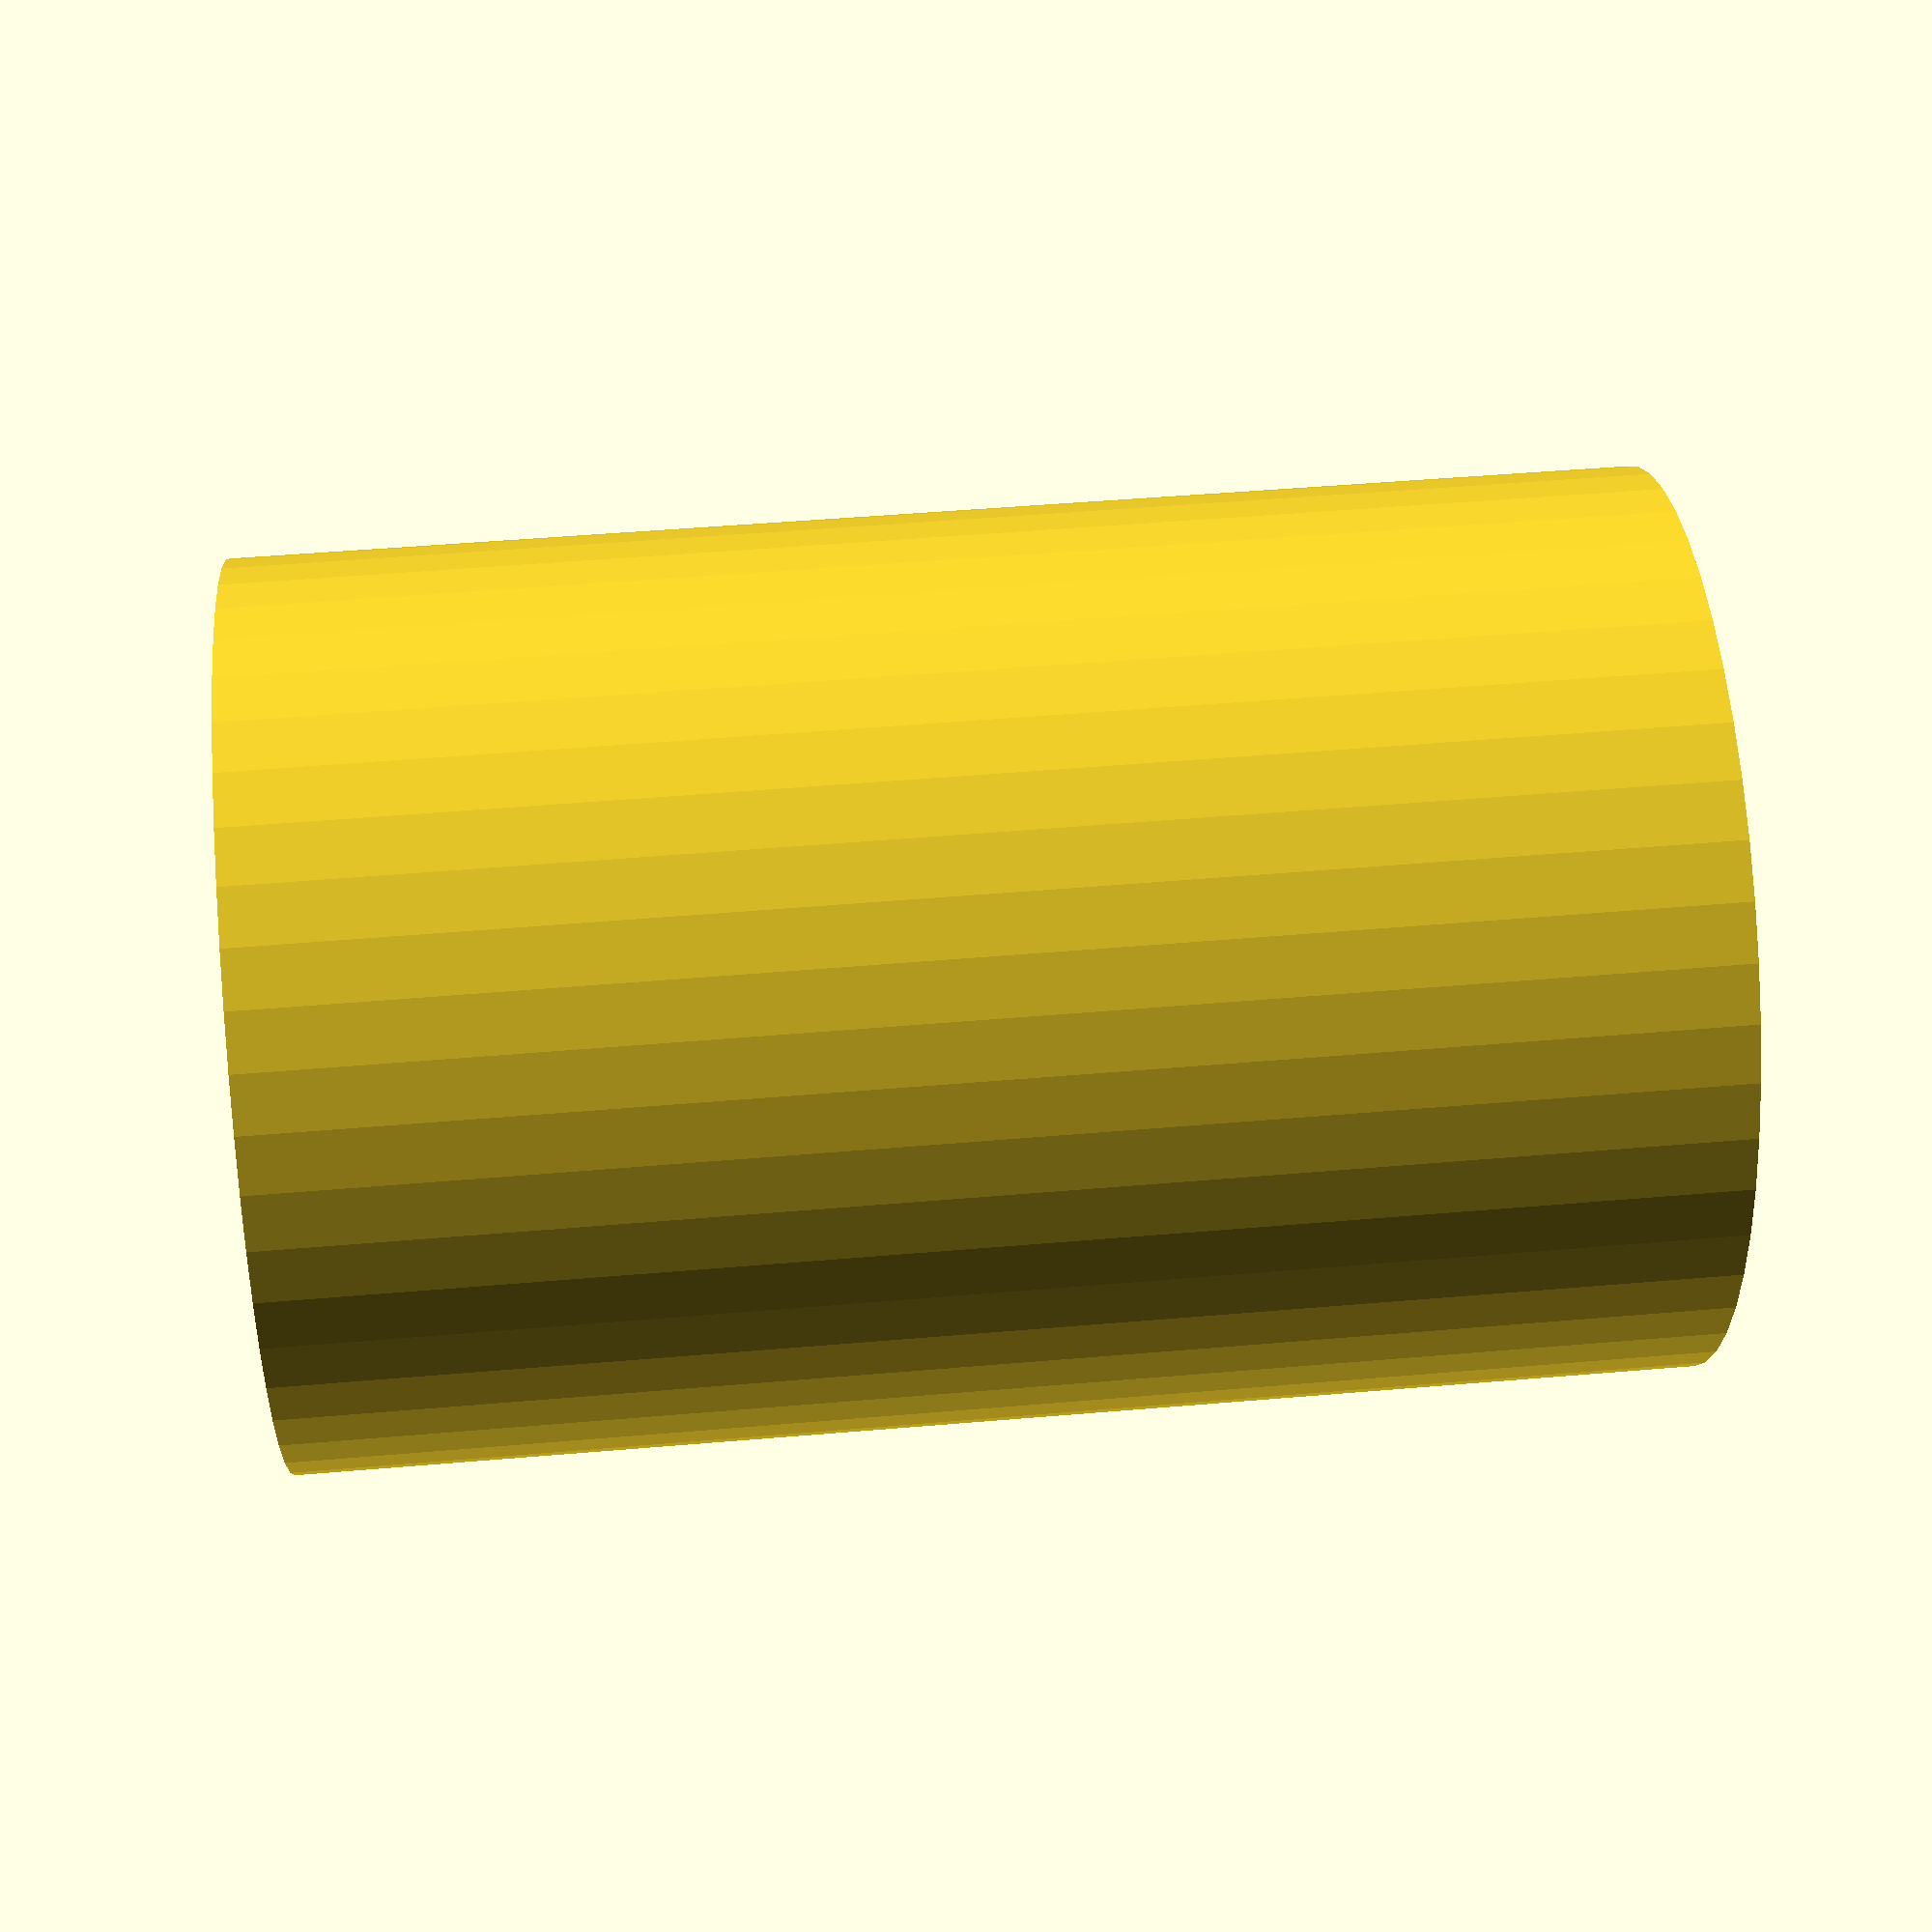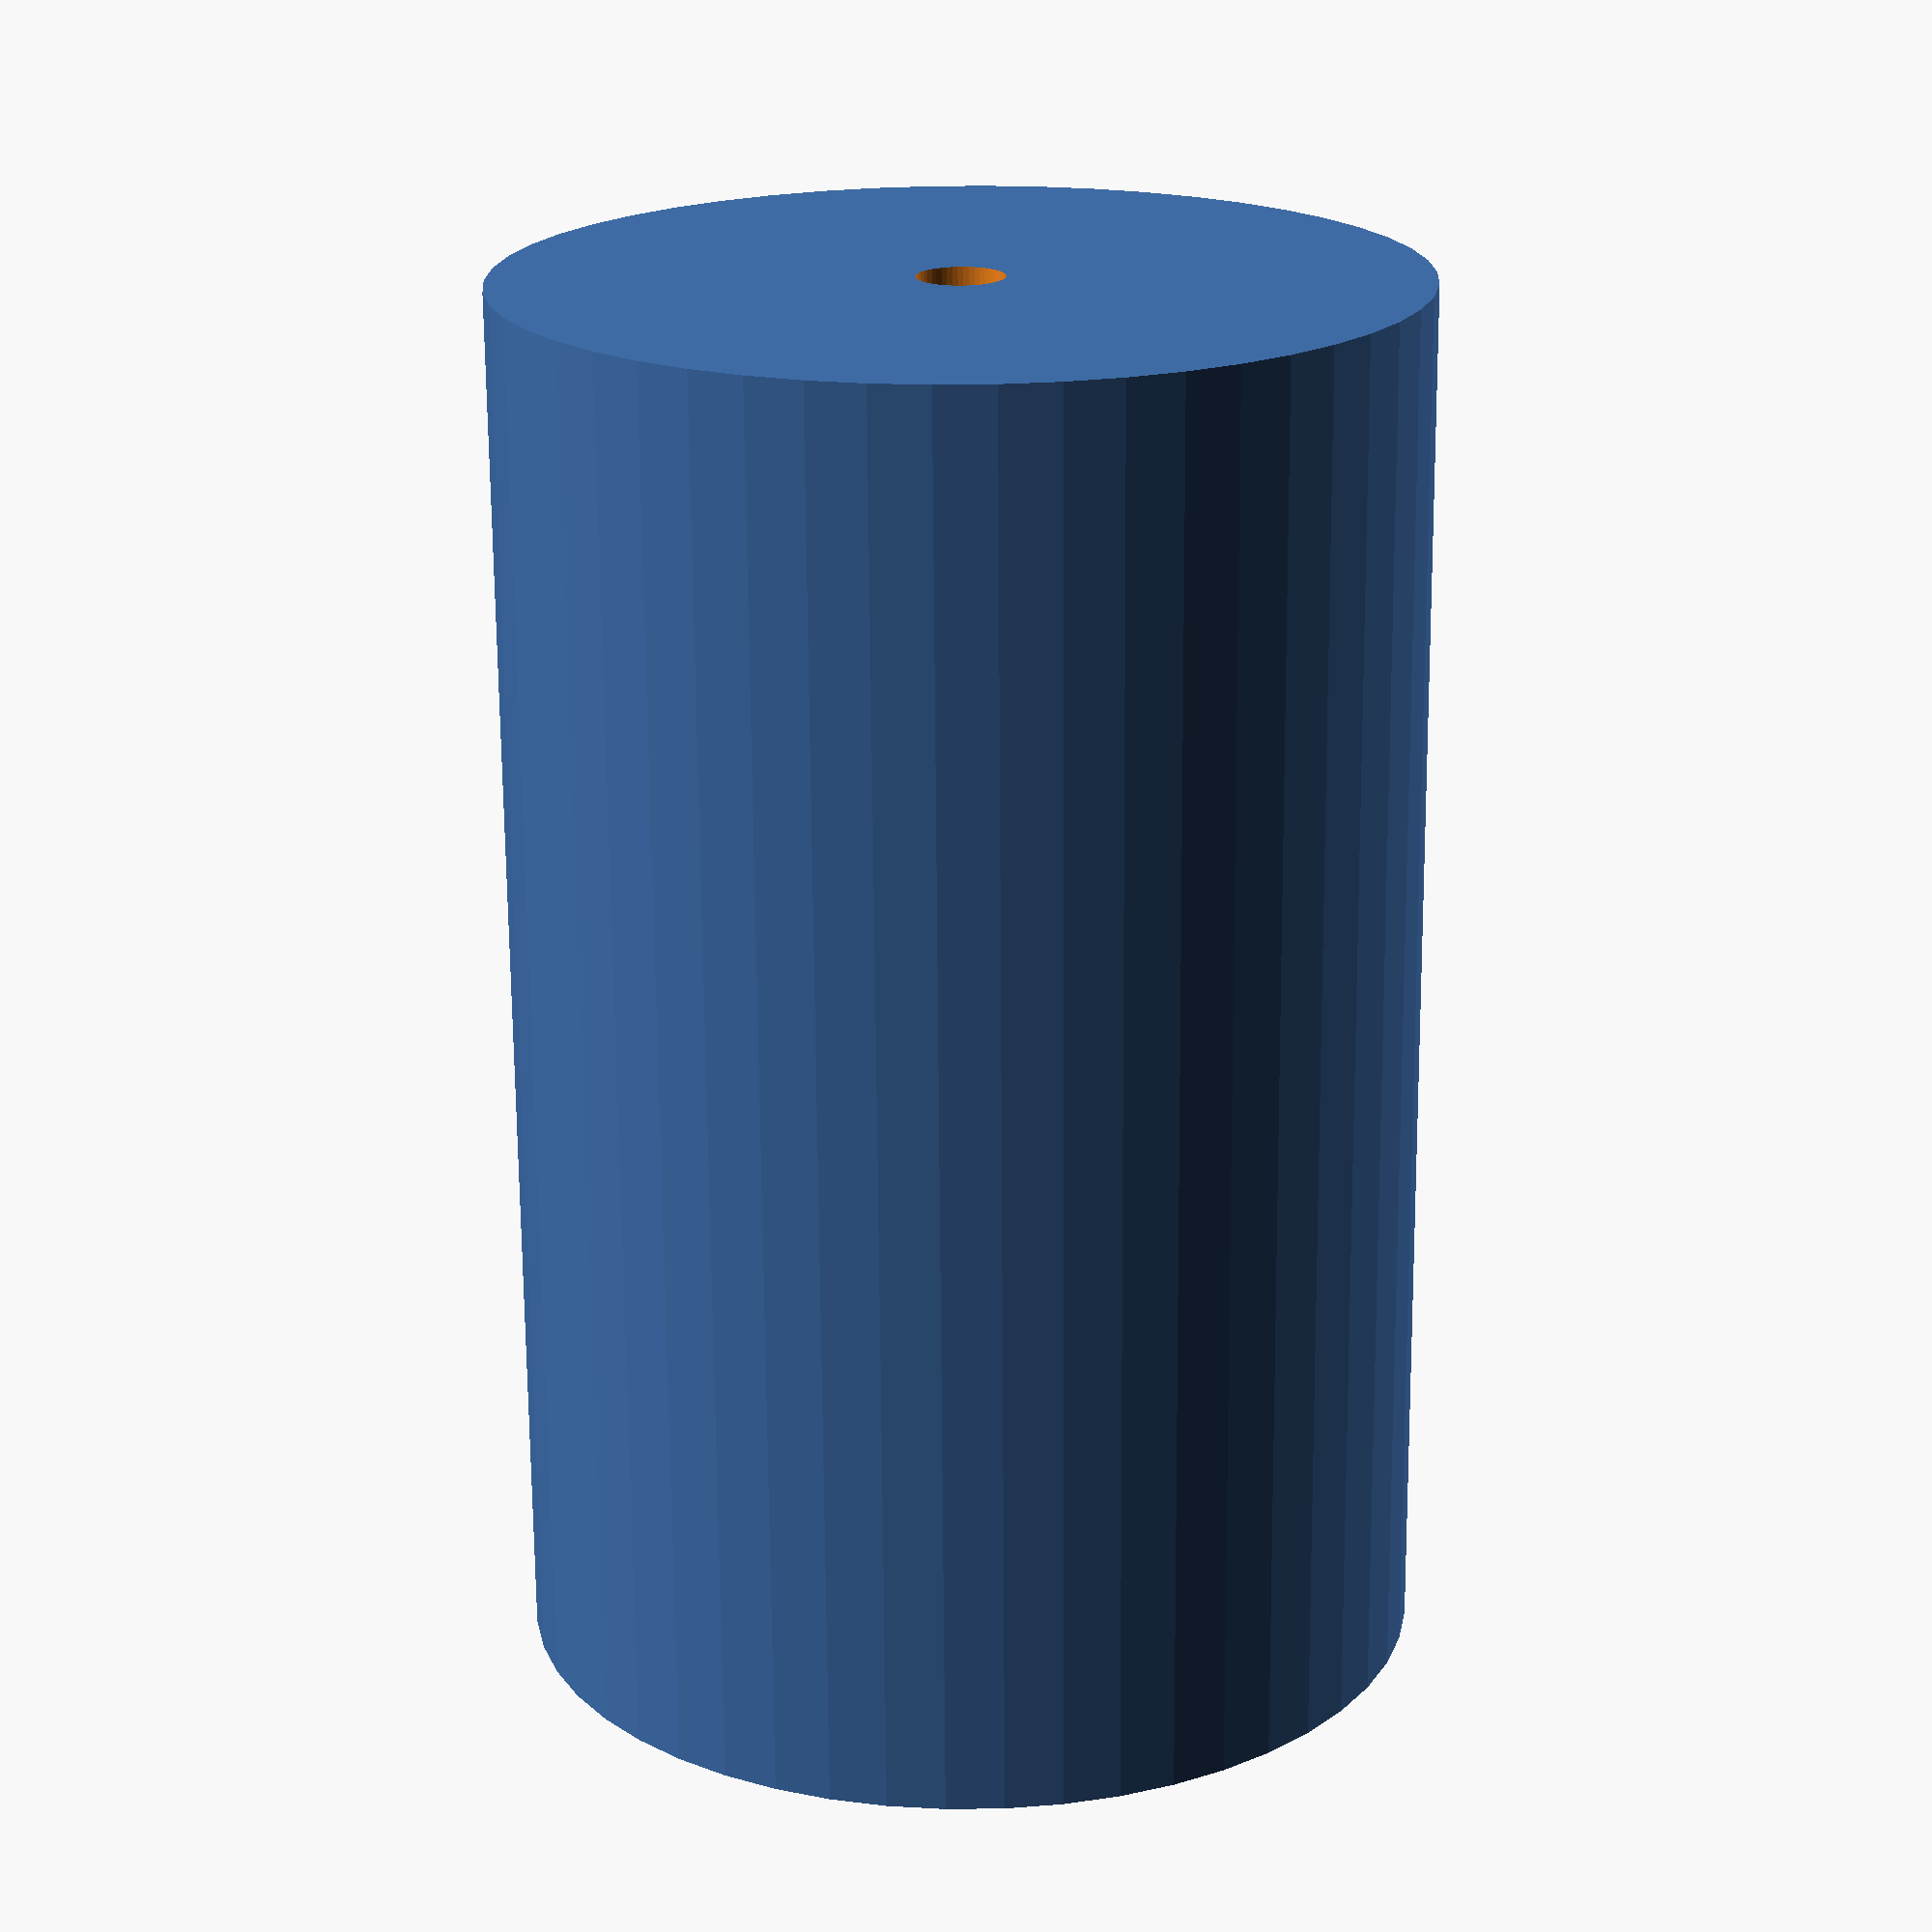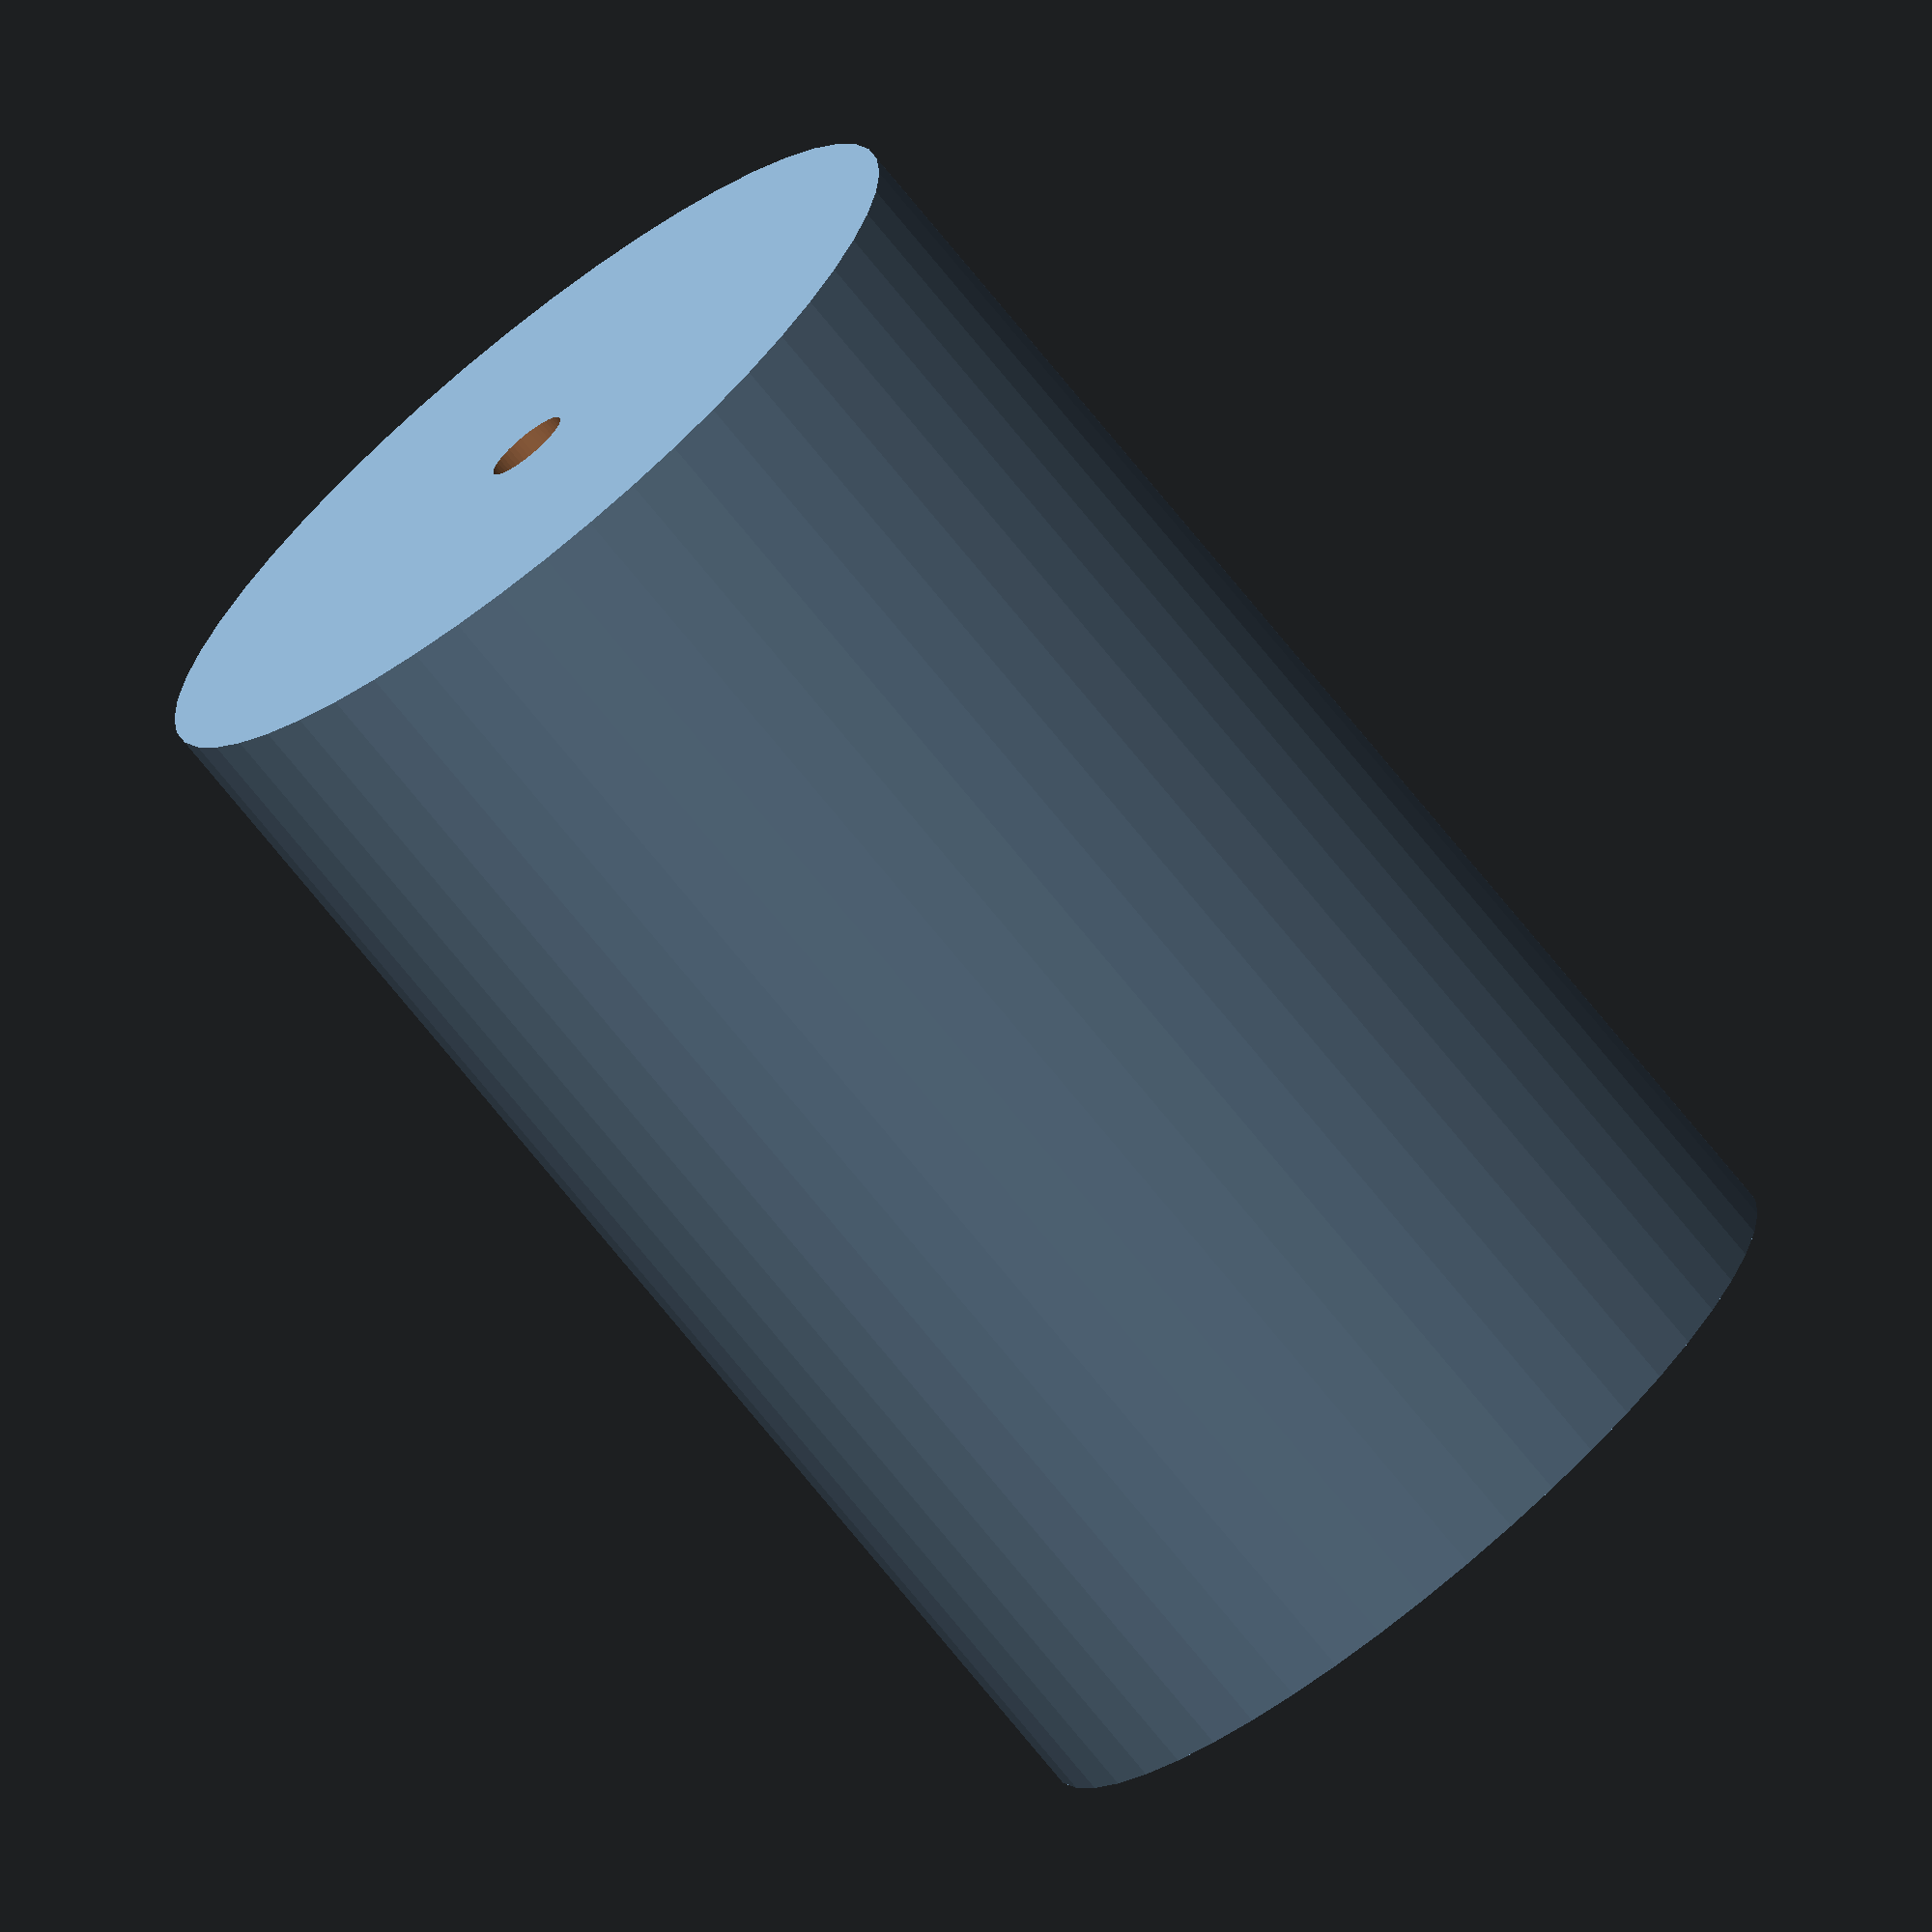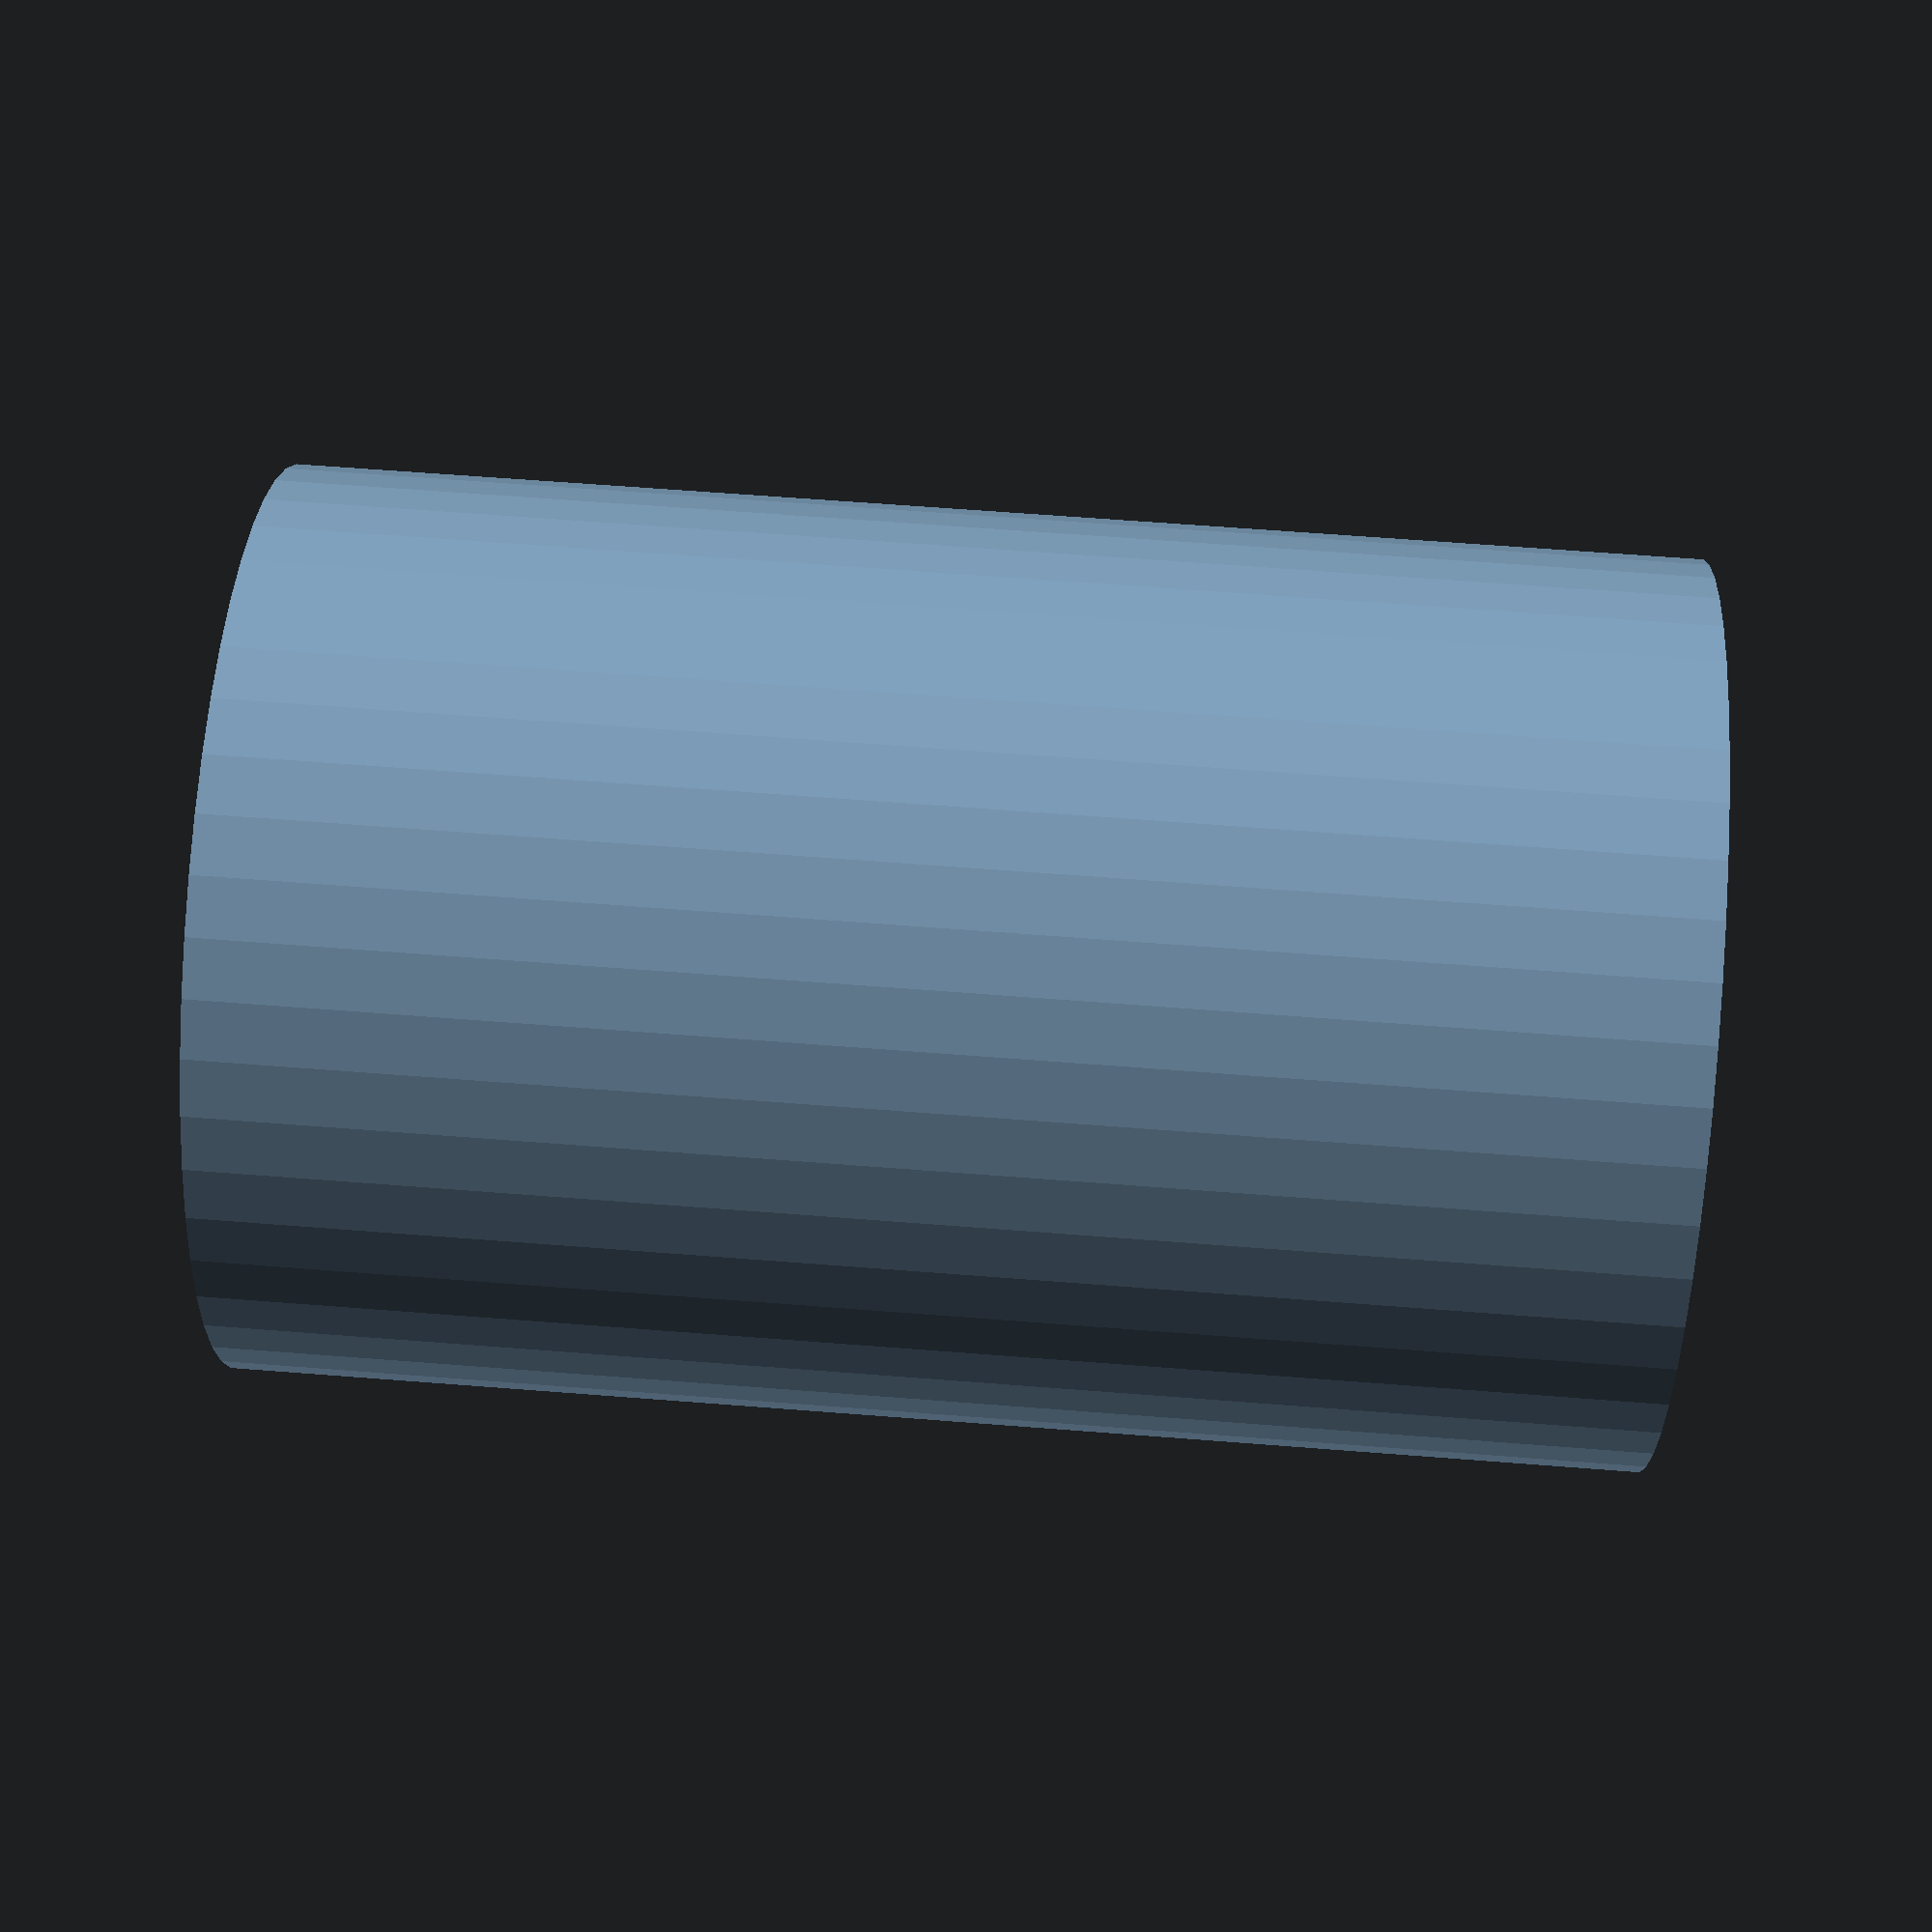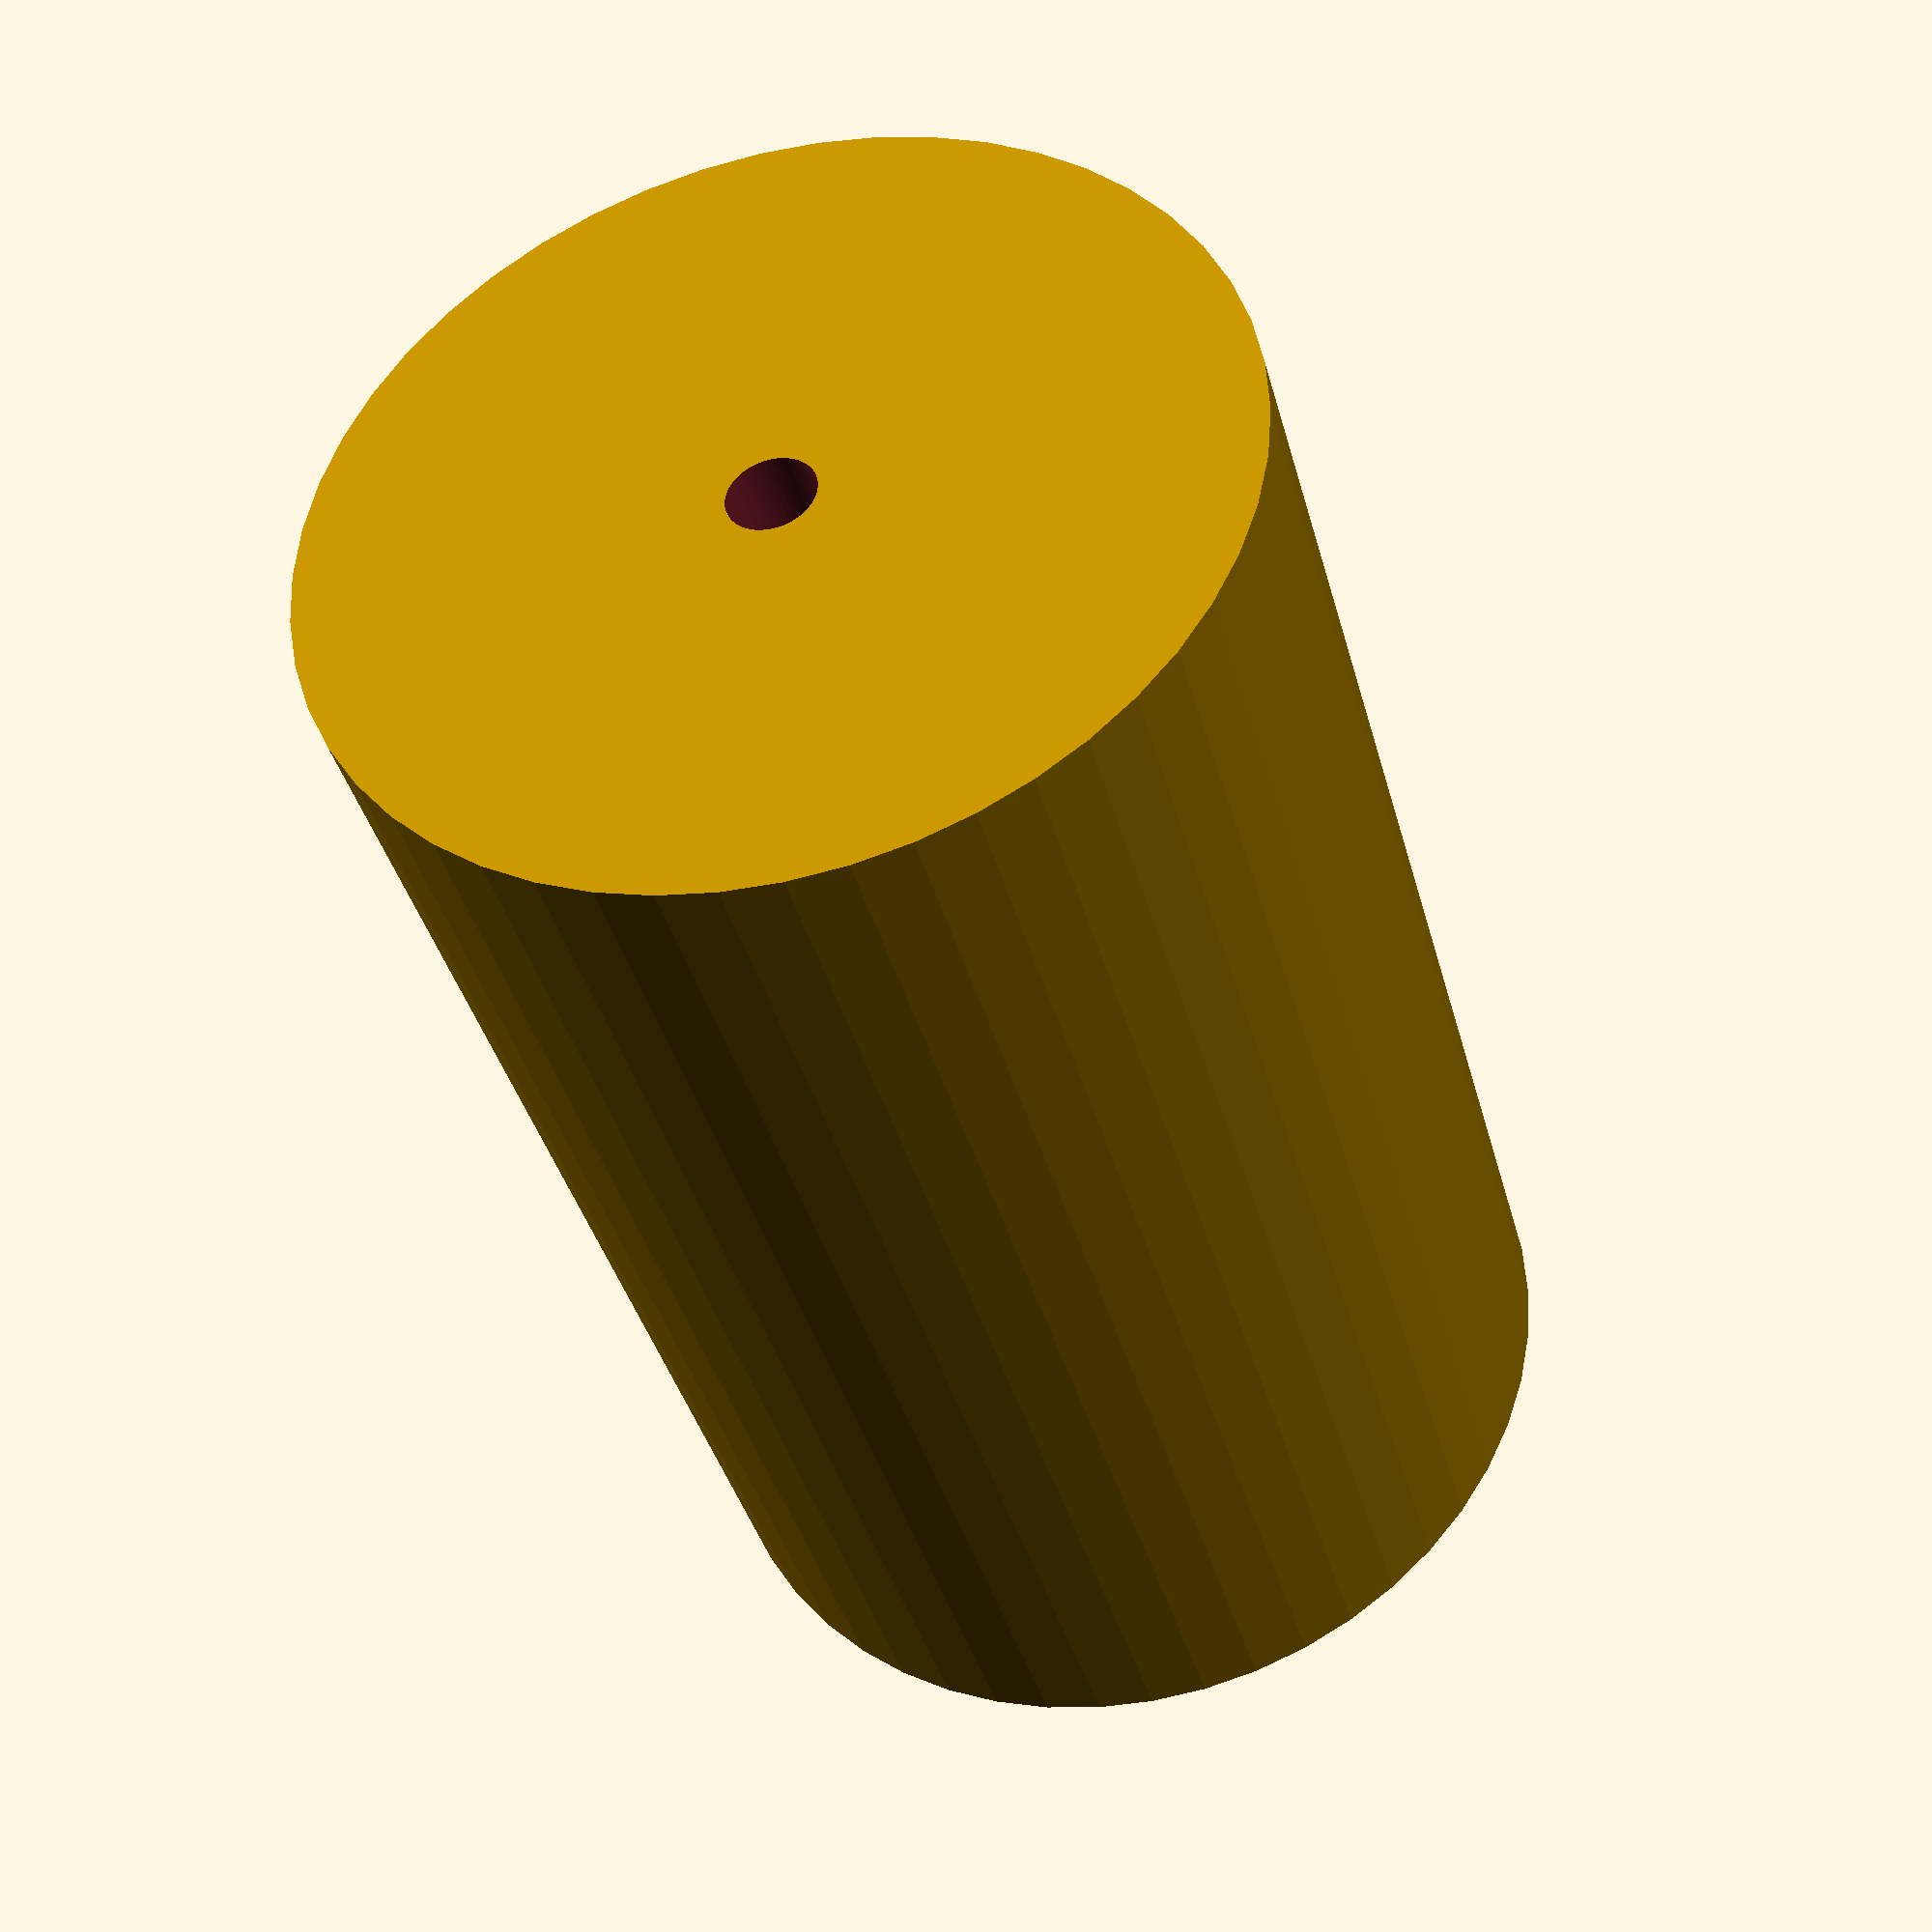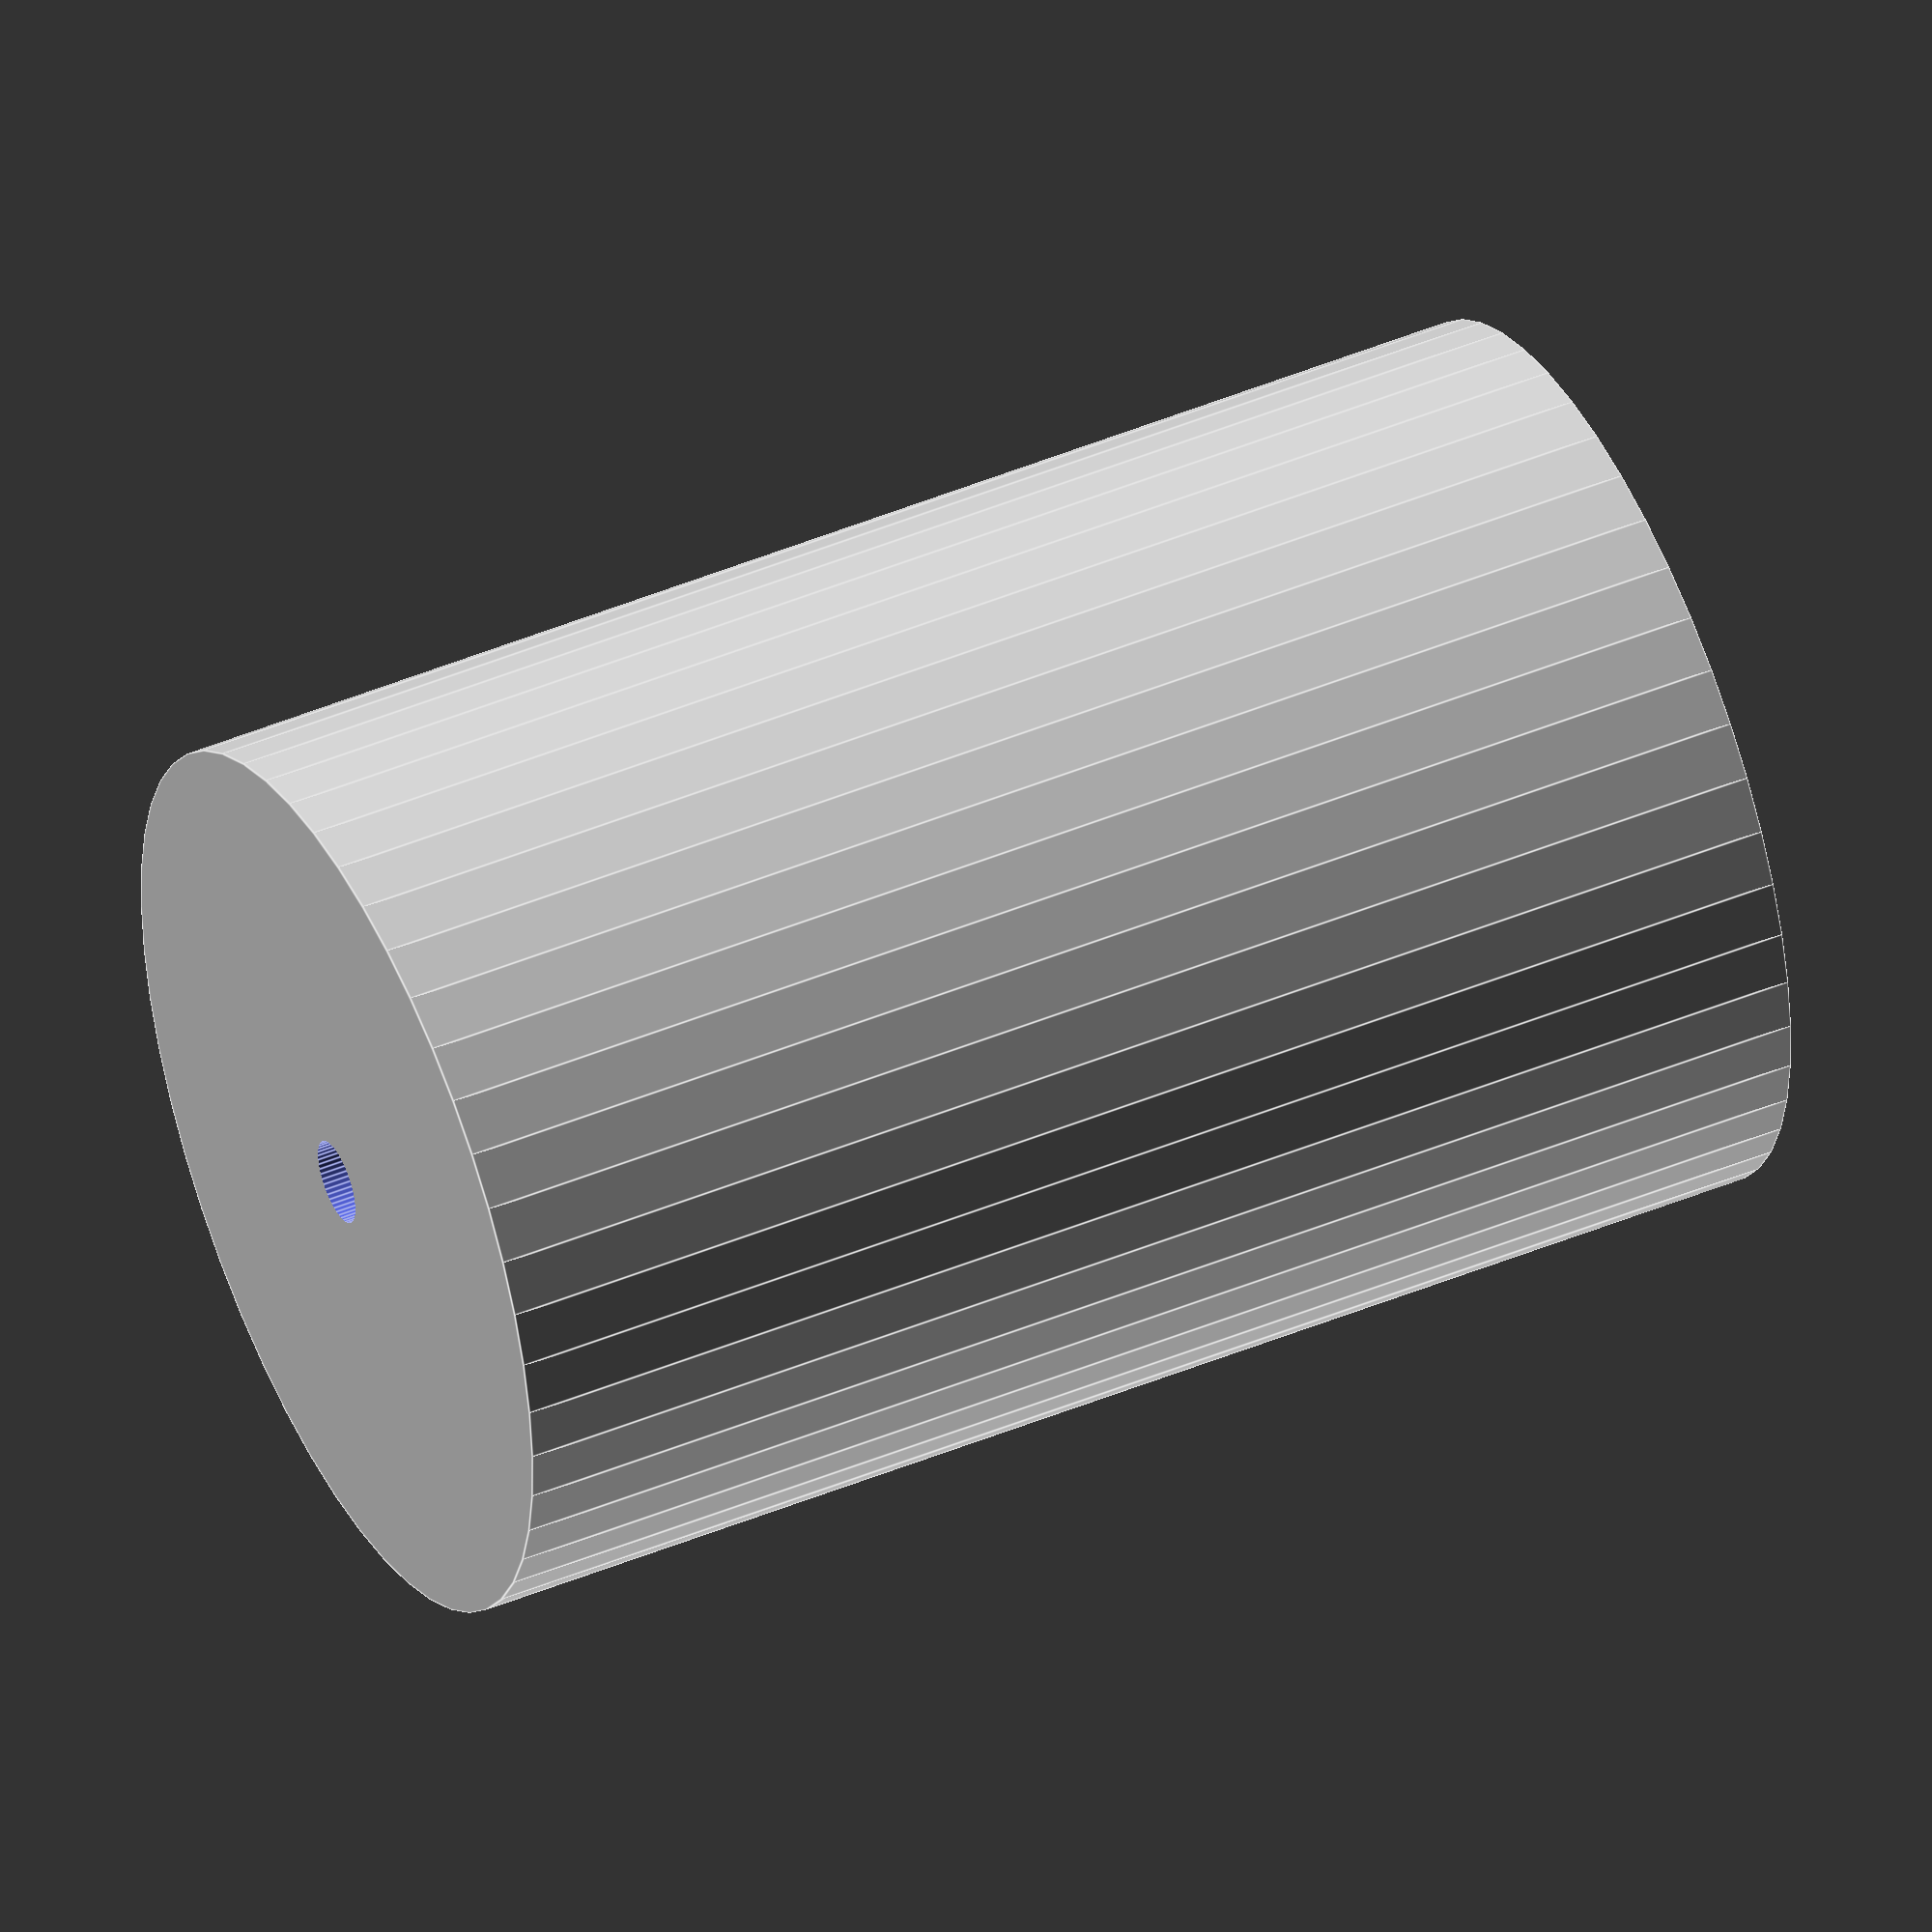
<openscad>
$fn = 50;


difference() {
	union() {
		translate(v = [0, 0, -25.0000000000]) {
			cylinder(h = 50, r = 16.2500000000);
		}
	}
	union() {
		translate(v = [0, 0, -100.0000000000]) {
			cylinder(h = 200, r = 1.5500000000);
		}
	}
}
</openscad>
<views>
elev=311.5 azim=258.3 roll=264.5 proj=p view=wireframe
elev=70.1 azim=29.3 roll=180.4 proj=p view=wireframe
elev=253.6 azim=179.5 roll=321.0 proj=o view=wireframe
elev=115.6 azim=126.2 roll=265.5 proj=p view=solid
elev=218.5 azim=208.1 roll=345.6 proj=p view=wireframe
elev=314.3 azim=155.3 roll=64.4 proj=o view=edges
</views>
